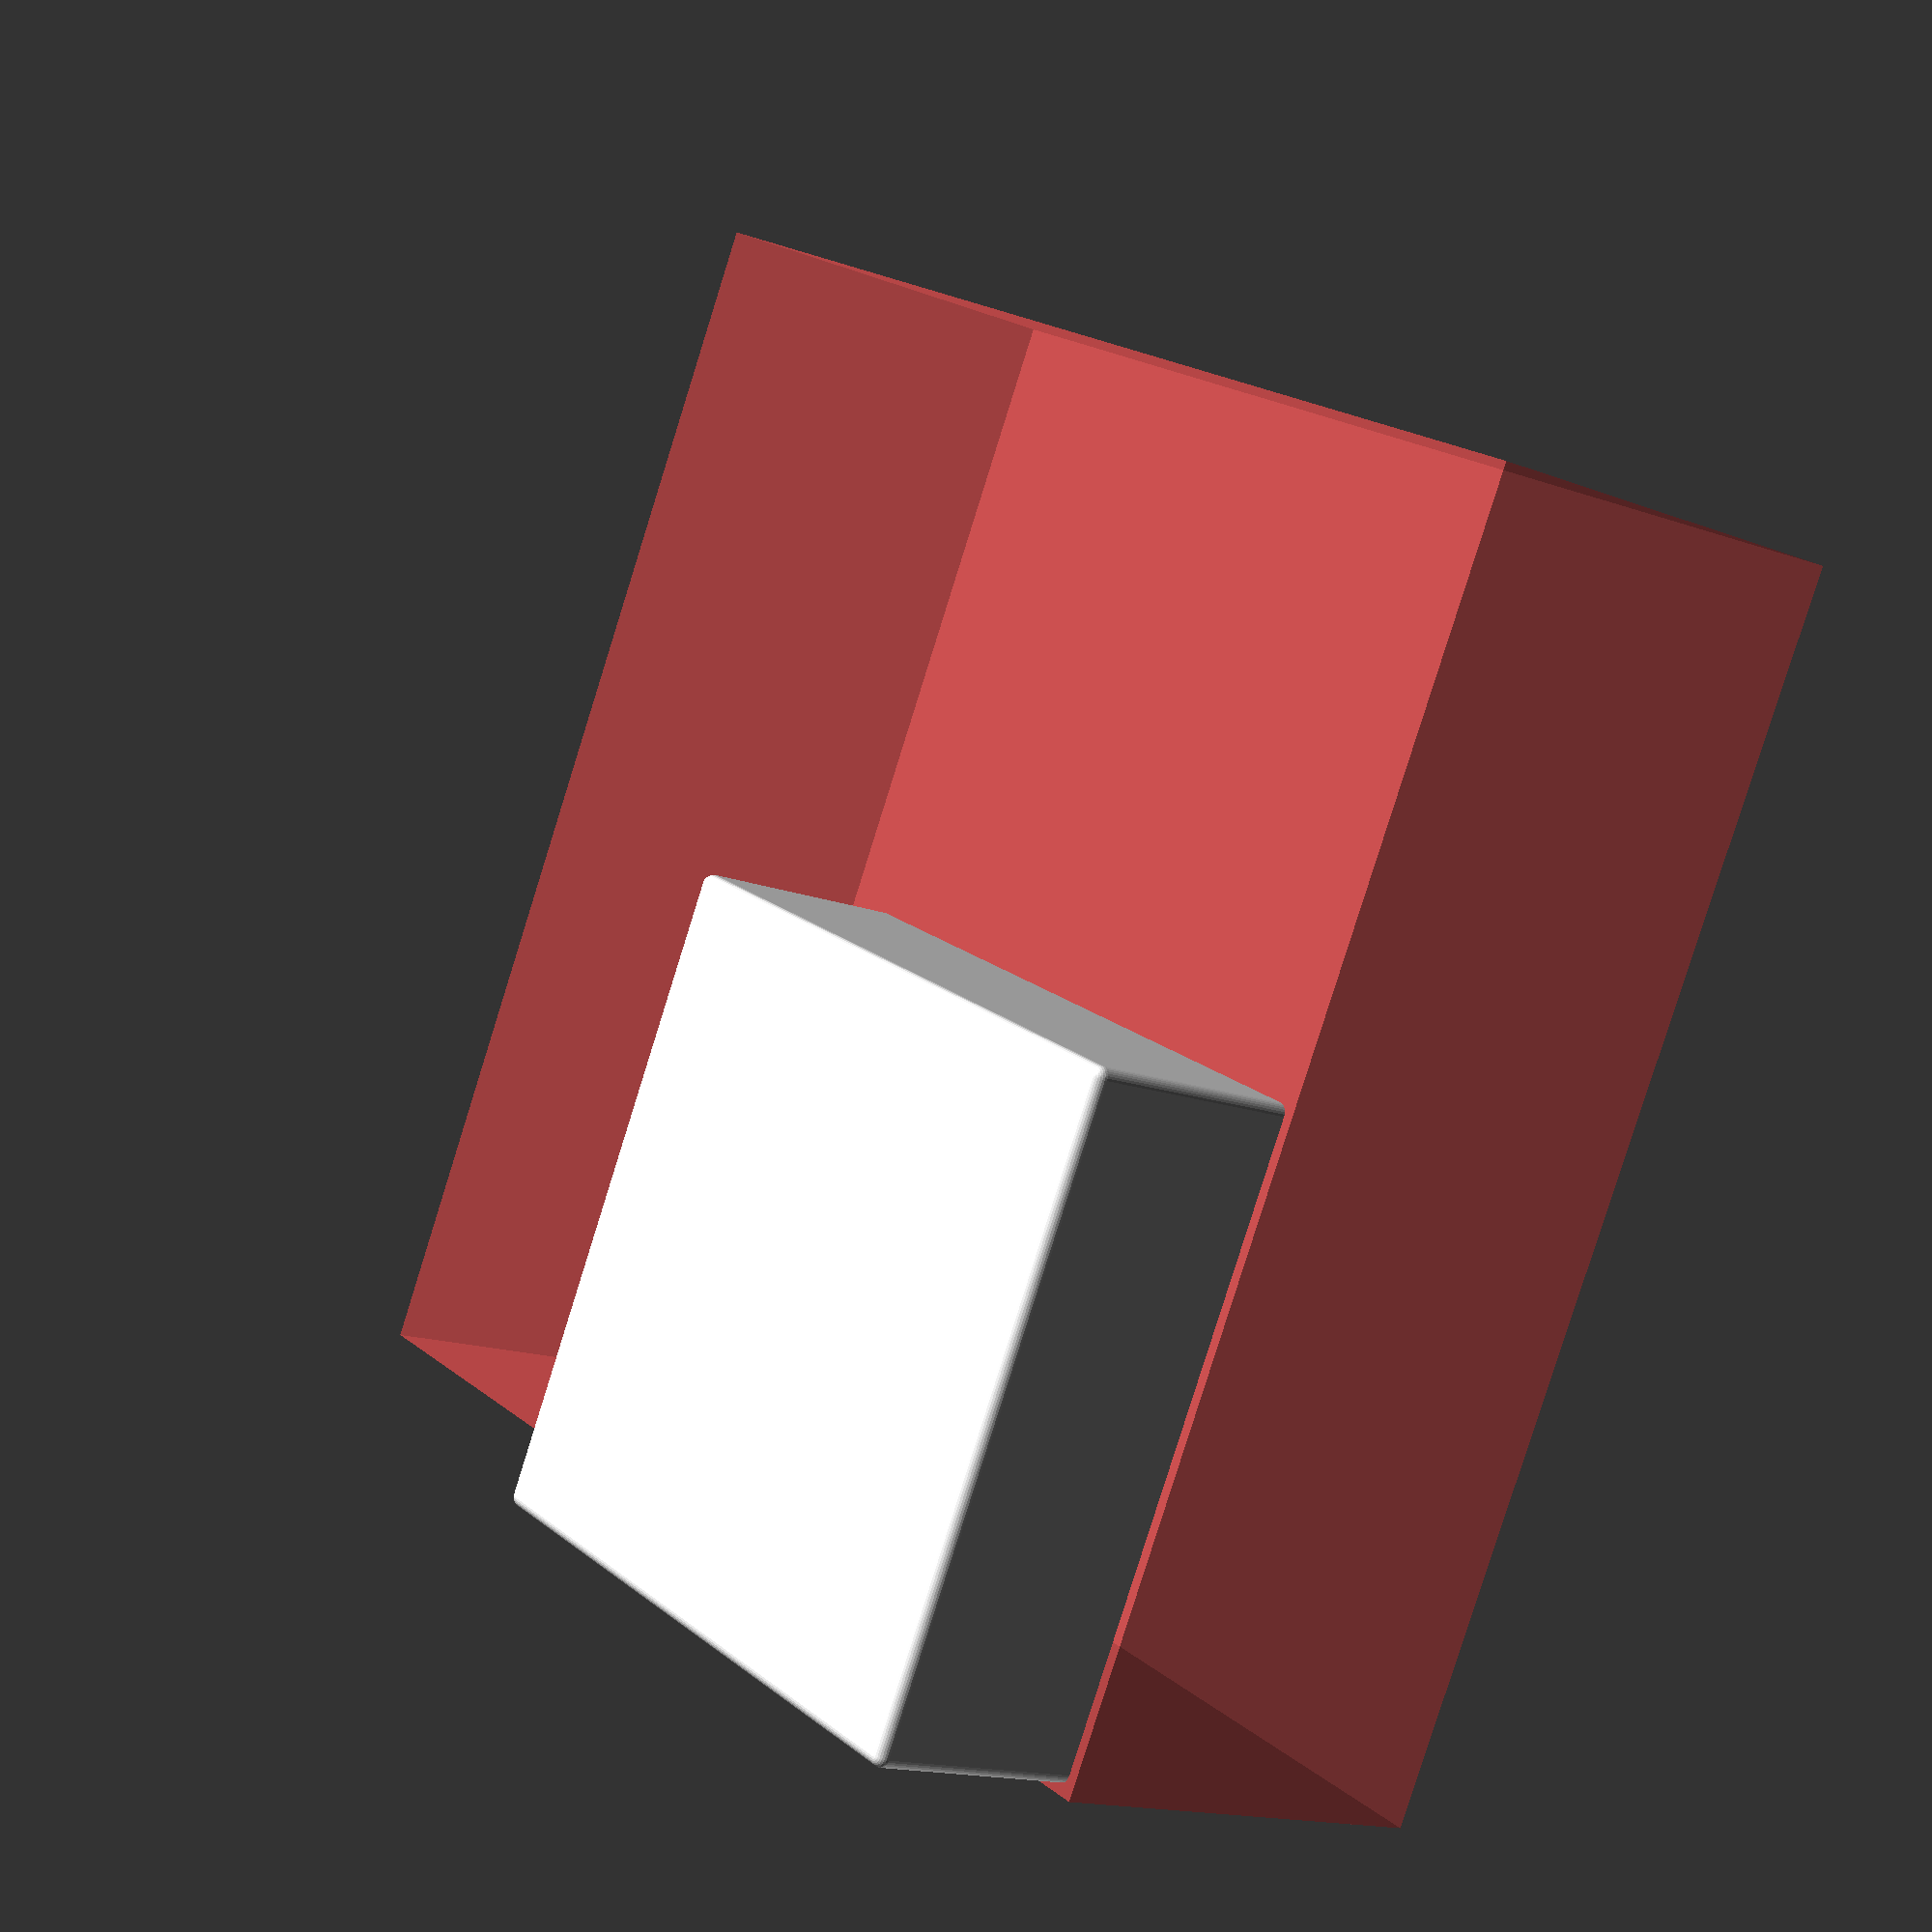
<openscad>
curve = 2;
box_side = 120;
wall_t = 2;
box_h = 40;
translate([-box_side / 2, -box_side / 2, curve])
difference() {
minkowski() {
cube(size = [box_side, box_side, box_h + curve]);
    sphere(r=curve, $fn=30);
}
translate([wall_t, wall_t, wall_t])
minkowski() {
cube(size = [box_side - wall_t * 2, box_side - wall_t * 2, box_h + curve]);
    sphere(r=curve, $fn=30);
}
#translate([-curve * 2, -curve * 2, box_h])
cube(size=[box_side * 2, box_side * 2, box_h * 2]);
}
</openscad>
<views>
elev=15.0 azim=332.2 roll=230.0 proj=p view=solid
</views>
